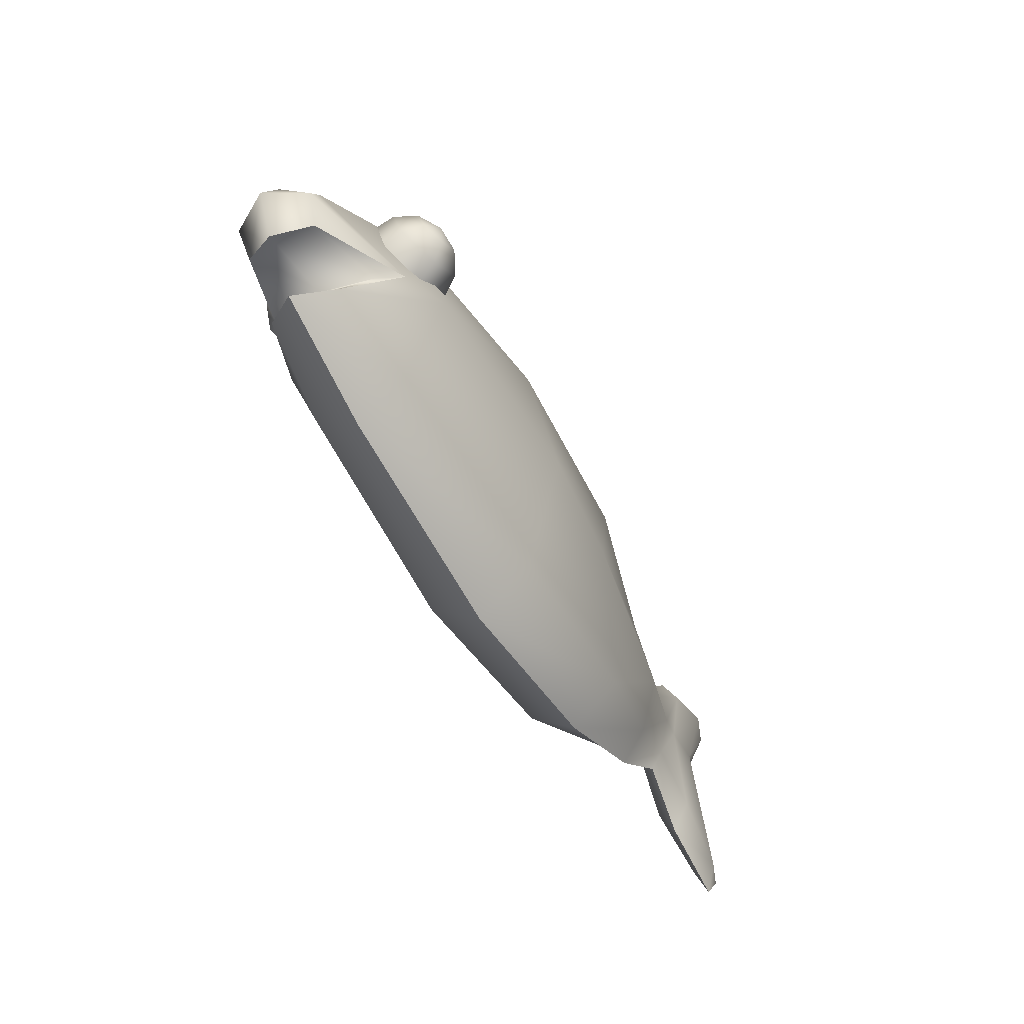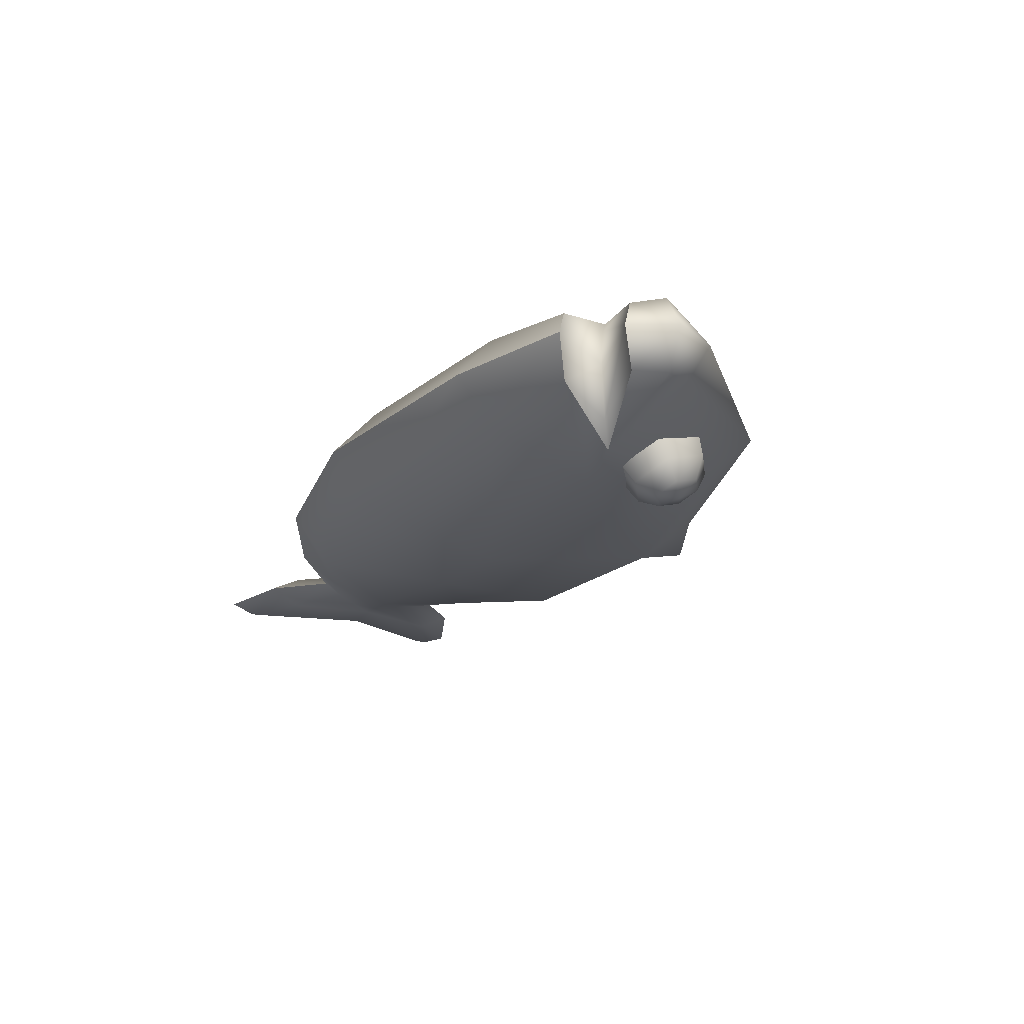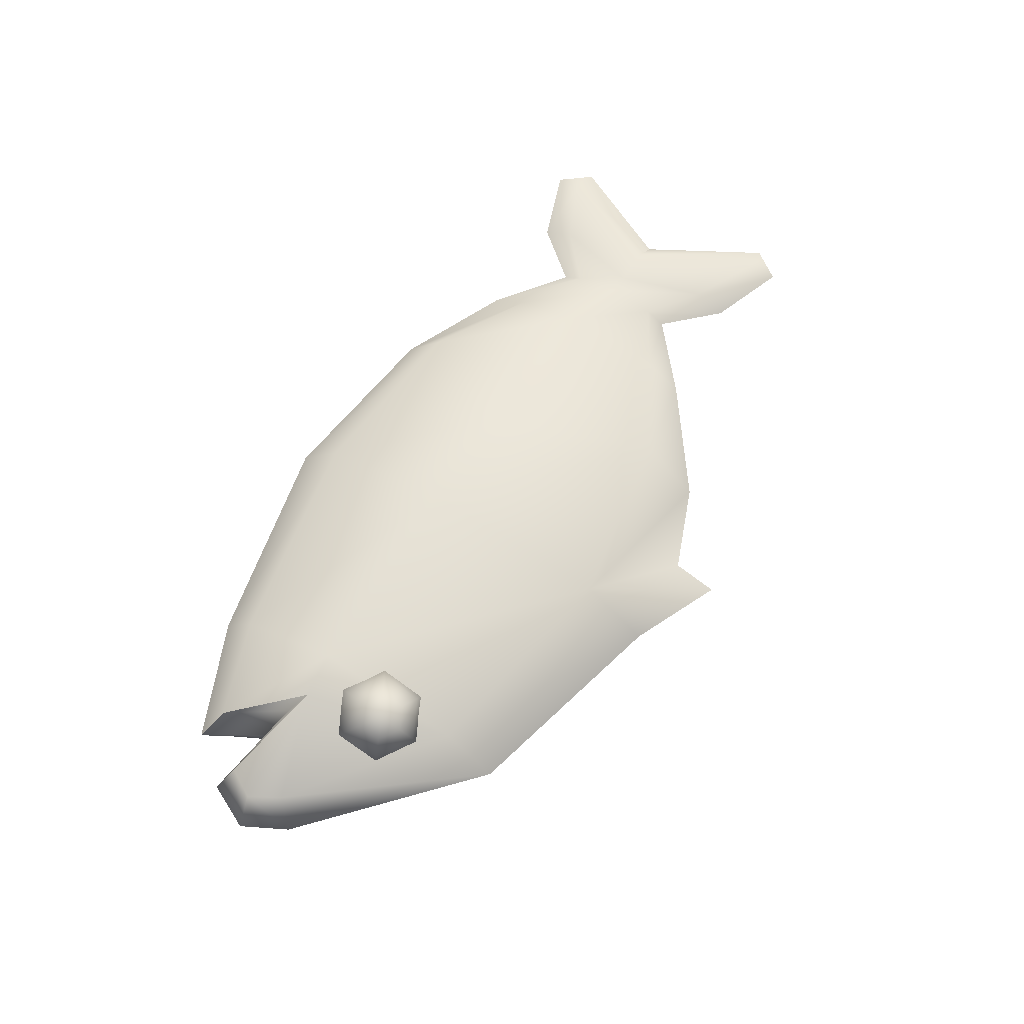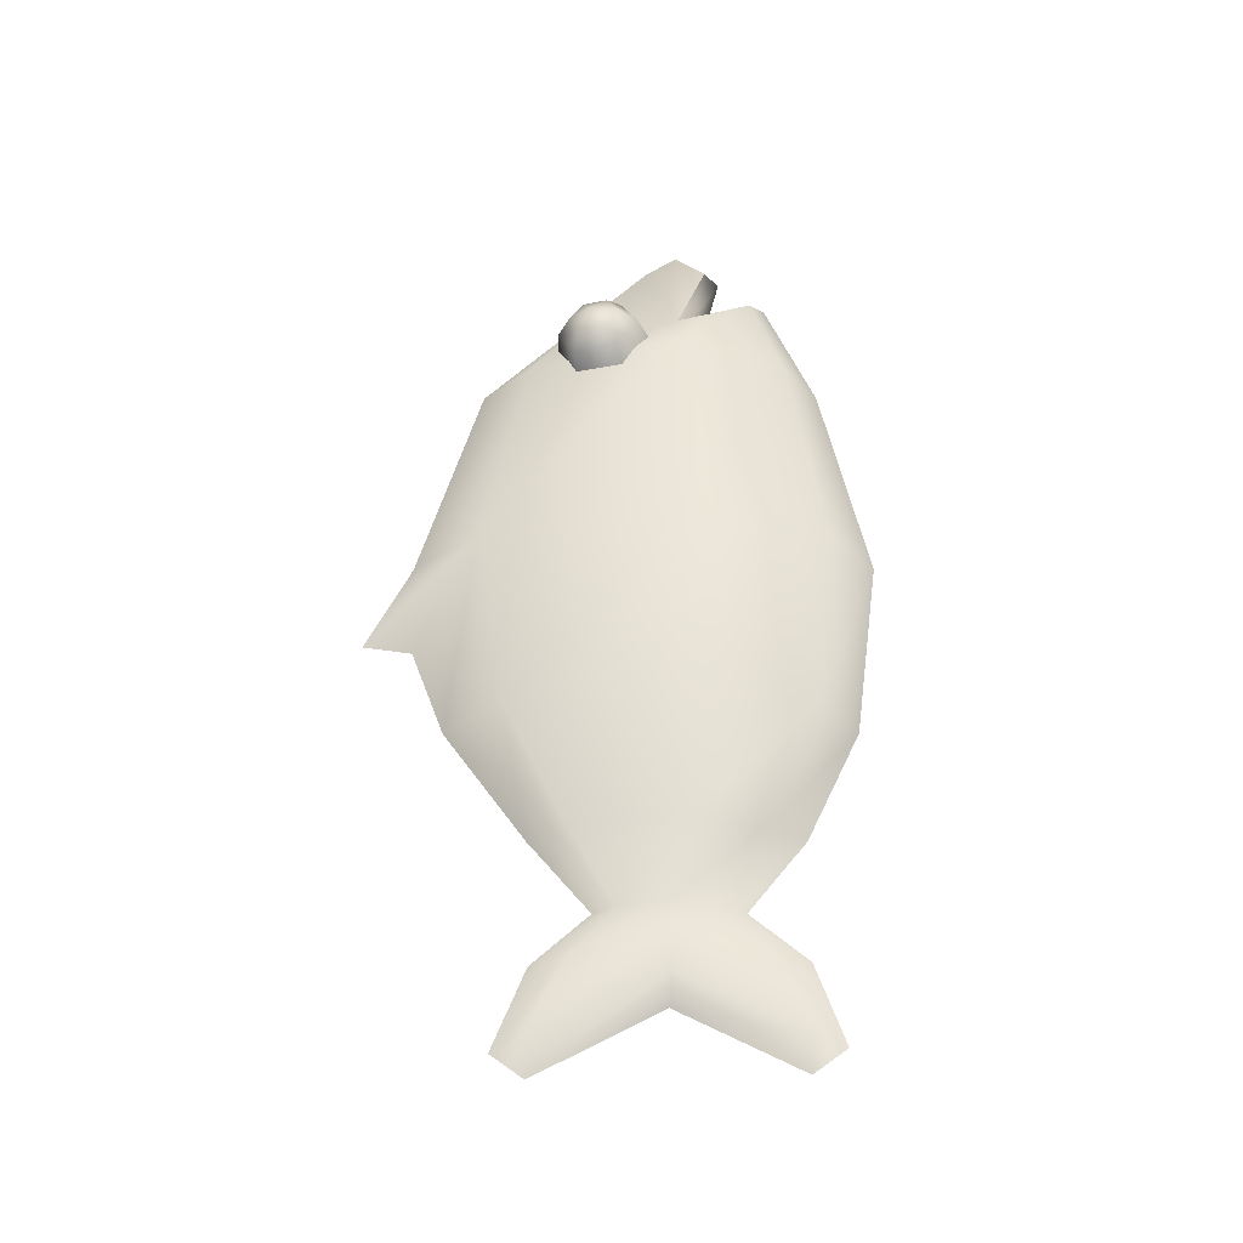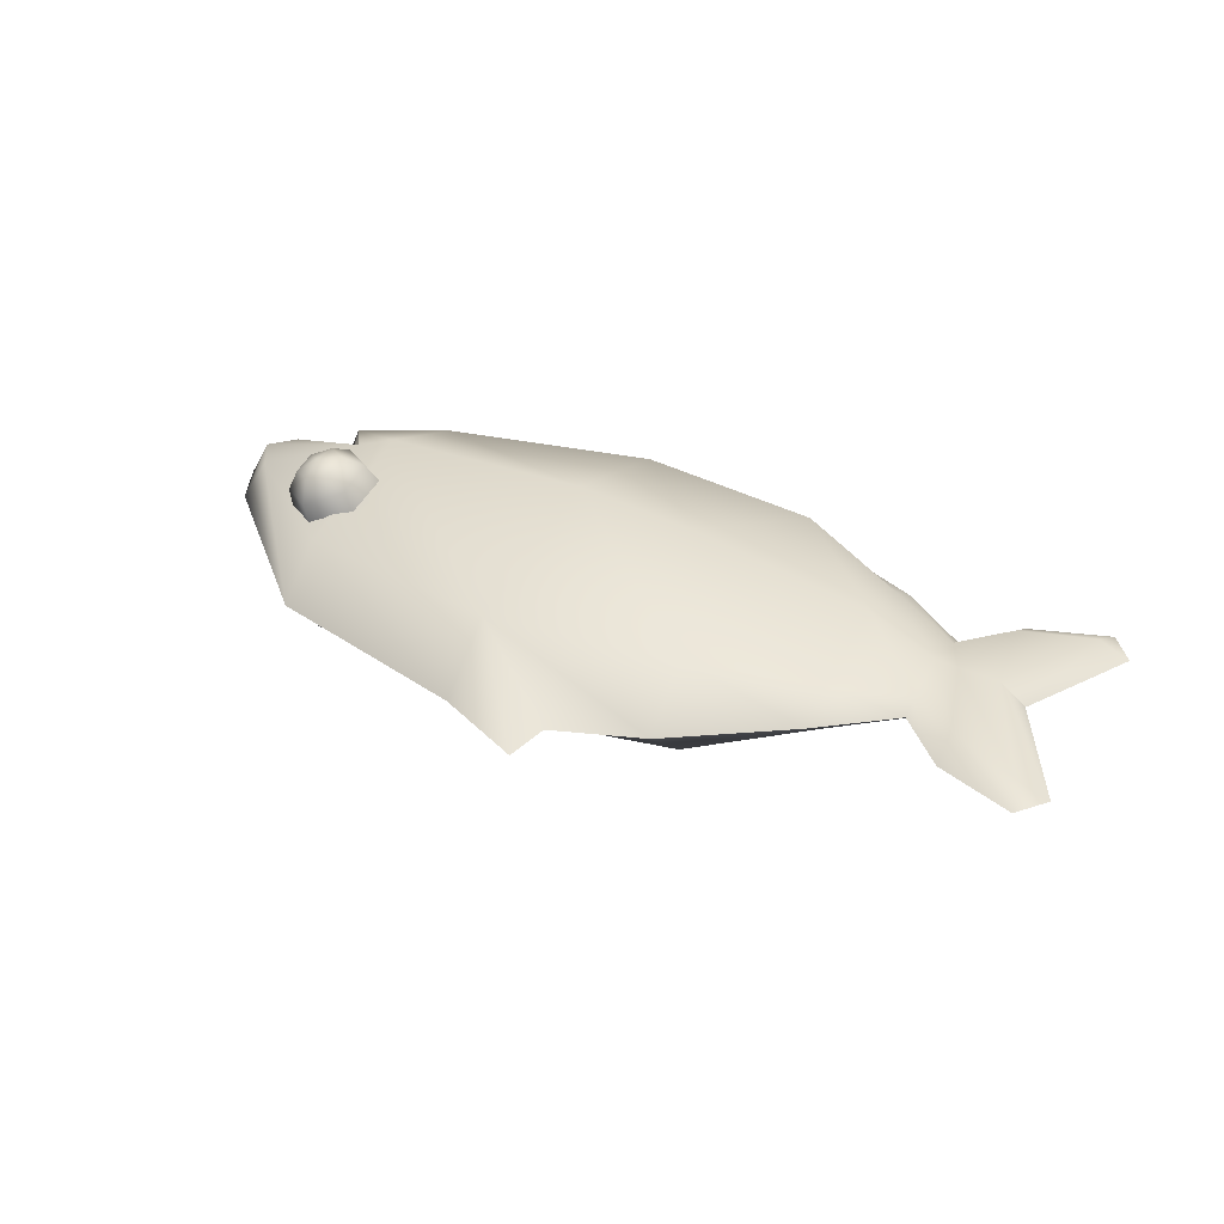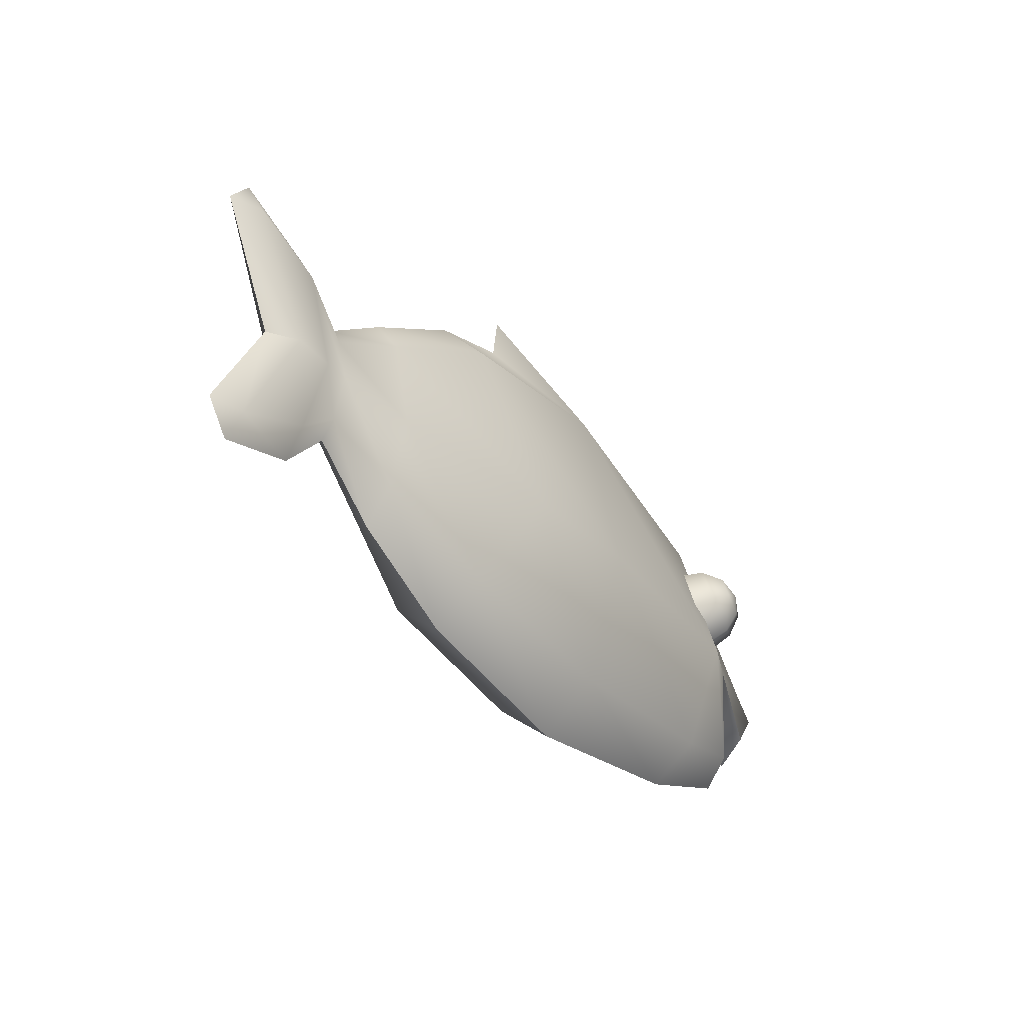
<metadata>
{"format":"obj","ext":"obj","renderer":"f3d","projection":"perspective","resolution":1024,"background":"white","views":[{"elev":-53.6,"azim":-60.4,"up":"+Z"},{"elev":-23.0,"azim":-116.4,"up":"+Y"},{"elev":63.0,"azim":-59.4,"up":"+Y"},{"elev":53.7,"azim":89.9,"up":"+Y"},{"elev":33.3,"azim":28.4,"up":"+Y"},{"elev":-36.2,"azim":124.1,"up":"+Z"}]}
</metadata>
<code>
v -1.137 -0.4999 0.3738
v -1.235 -0.4917 0.3068
v -1.336 -0.4502 0.354
v -1.339 -0.417 0.4682
v -1.241 -0.4252 0.5352
v -1.14 -0.4667 0.488
v -1.041 -0.4494 0.3163
v -1.21 -0.4351 0.2003
v -1.385 -0.3633 0.282
v -1.391 -0.3057 0.4797
v -1.221 -0.3199 0.5958
v -1.046 -0.3918 0.514
v -0.9828 -0.3499 0.2723
v -1.179 -0.3335 0.1383
v -1.381 -0.2505 0.2327
v -1.387 -0.184 0.461
v -1.191 -0.2005 0.595
v -0.9889 -0.2834 0.5006
v -1.246 -0.4881 0.4294
v 0.9313 -0.2415 0.8104
v 1.492 -0.123 0.5114
v 0 -0.2707 0.9499
v -1.089 -0.2316 0.722
v -1.794 -0.1758 0.1479
v 1.847 -0.06096 0.3154
v 2.093 -0.08496 0.5205
v 2.448 -0.06046 0.6869
v 0.5835 -0.3831 0
v -0.02158 -0.4518 0
v -1.089 -0.4278 0
v -1.881 -0.1946 0
v 2.156 -0.09646 0.08551
v 1.957 -0.1003 0.08016
v 1.847 -0.1126 0.08241
v 1.492 -0.2107 0
v 0.452 0 1.483
v -0 0 1.27
v -1.089 0 0.9739
v -1.881 0 0.2273
v -1.994 -0 -0
v 2.286 -0 0.08902
v 2.489 -0 0.8321
v 2.095 -0 0.6797
v 1.847 0 0.4134
v 1.492 0 0.7
v 0.9313 -0.2415 -0.5823
v 1.492 -0.123 -0.3352
v 0 -0.2707 -0.6833
v -1.089 -0.2316 -0.5184
v -1.794 -0.1758 -0.1479
v 1.847 -0.06096 -0.1506
v 2.079 -0.08496 -0.3532
v 2.429 -0.06046 -0.5006
v 0.9313 -0 -0.7838
v 0 0 -0.9151
v -1.089 0 -0.7007
v -1.881 0 -0.2273
v 2.465 -0 -0.6437
v 2.076 -0 -0.5124
v 1.847 -0 -0.2486
v 1.492 0 -0.5238
v 2.604 -0 0.6802
v 2.585 -0 -0.4855
v -1.687 0 -0.4615
v -1.567 -0.1783 -0.3737
v -1.302 -0.3421 0
v -1.49 -0 -0.1347
v -1.396 -0.2378 -0.06733
v 0.9313 -0 1.089
v 0.4885 0 1.251
v -1.137 0.4999 0.3738
v -1.235 0.4917 0.3068
v -1.336 0.4502 0.354
v -1.339 0.417 0.4682
v -1.241 0.4252 0.5352
v -1.14 0.4667 0.488
v -1.041 0.4494 0.3163
v -1.21 0.4351 0.2003
v -1.385 0.3633 0.282
v -1.391 0.3057 0.4797
v -1.221 0.3199 0.5958
v -1.046 0.3918 0.514
v -0.9828 0.3499 0.2723
v -1.179 0.3335 0.1383
v -1.381 0.2505 0.2327
v -1.387 0.184 0.461
v -1.191 0.2005 0.595
v -0.9889 0.2834 0.5006
v -1.246 0.4881 0.4294
v 0.9313 0.2415 0.8104
v 1.492 0.123 0.5114
v -0 0.2707 0.9499
v -1.089 0.2316 0.722
v -1.794 0.1758 0.1479
v 1.847 0.06096 0.3154
v 2.093 0.08496 0.5205
v 2.448 0.06046 0.6869
v 0.5835 0.3831 0
v -0.02158 0.4518 -0
v -1.089 0.4278 0
v -1.881 0.1946 -0
v 2.156 0.09646 0.08551
v 1.957 0.1003 0.08016
v 1.847 0.1126 0.08241
v 1.492 0.2107 -0
v 0.9313 0.2415 -0.5823
v 1.492 0.123 -0.3352
v -0 0.2707 -0.6833
v -1.089 0.2316 -0.5184
v -1.794 0.1758 -0.1479
v 1.847 0.06096 -0.1506
v 2.079 0.08496 -0.3532
v 2.429 0.06046 -0.5006
v -1.567 0.1783 -0.3737
v -1.302 0.3421 0
v -1.396 0.2378 -0.06733
f 1 8 7
f 2 9 8
f 3 10 9
f 4 11 10
f 5 12 11
f 6 7 12
f 7 14 13
f 8 15 14
f 9 16 15
f 10 17 16
f 11 18 17
f 12 13 18
f 2 1 19
f 3 2 19
f 4 3 19
f 5 4 19
f 6 5 19
f 1 6 19
f 20 21 45
f 44 21 25
f 20 69 22
f 22 37 23
f 23 38 24
f 43 25 26
f 42 26 27
f 30 29 22
f 31 66 24
f 32 41 62
f 27 33 32
f 26 34 33
f 25 35 34
f 28 35 21
f 39 31 24
f 47 54 61
f 60 51 61
f 46 55 54
f 48 56 55
f 59 52 60
f 58 53 59
f 29 49 48
f 53 63 41
f 52 53 32
f 51 34 47
f 35 46 47
f 40 50 31
f 27 62 42
f 63 53 58
f 49 64 56
f 30 65 49
f 31 50 66
f 66 68 65
f 66 50 68
f 23 66 30
f 26 33 27
f 51 33 34
f 28 21 20
f 25 21 35
f 28 46 35
f 46 48 55
f 44 45 21
f 43 44 25
f 42 43 26
f 61 51 47
f 25 34 26
f 47 34 35
f 46 54 47
f 20 45 69
f 30 49 29
f 49 65 64
f 48 49 56
f 22 36 37
f 30 22 23
f 66 65 30
f 23 37 38
f 24 66 23
f 24 38 39
f 39 40 31
f 57 50 40
f 32 62 27
f 59 53 52
f 60 52 51
f 51 52 33
f 52 32 33
f 53 41 32
f 5 6 12
f 12 7 13
f 6 1 7
f 7 8 14
f 1 2 8
f 8 9 15
f 2 3 9
f 9 10 16
f 3 4 10
f 10 11 17
f 4 5 11
f 11 12 18
f 68 50 57 67
f 65 68 67 64
f 22 69 70
f 36 22 70
f 28 20 29
f 46 28 48
f 29 20 22
f 48 28 29
f 71 77 78
f 72 78 79
f 73 79 80
f 74 80 81
f 75 81 82
f 76 82 77
f 77 83 84
f 78 84 85
f 79 85 86
f 80 86 87
f 81 87 88
f 82 88 83
f 72 89 71
f 73 89 72
f 74 89 73
f 75 89 74
f 76 89 75
f 71 89 76
f 90 45 91
f 44 95 91
f 90 92 69
f 92 93 37
f 93 94 38
f 43 96 95
f 42 97 96
f 100 92 99
f 101 94 115
f 102 62 41
f 97 102 103
f 96 103 104
f 95 104 105
f 98 91 105
f 39 94 101
f 107 61 54
f 60 61 111
f 106 54 55
f 108 55 56
f 59 60 112
f 58 59 113
f 99 108 109
f 113 41 63
f 112 102 113
f 111 107 104
f 105 107 106
f 40 101 110
f 97 42 62
f 63 58 113
f 109 56 64
f 100 109 114
f 101 115 110
f 115 114 116
f 115 116 110
f 93 100 115
f 96 97 103
f 111 104 103
f 98 90 91
f 95 105 91
f 98 105 106
f 106 55 108
f 44 91 45
f 43 95 44
f 42 96 43
f 61 107 111
f 95 96 104
f 107 105 104
f 106 107 54
f 90 69 45
f 100 99 109
f 109 64 114
f 108 56 109
f 92 37 36
f 100 93 92
f 115 100 114
f 93 38 37
f 94 93 115
f 94 39 38
f 39 101 40
f 57 40 110
f 102 97 62
f 59 112 113
f 60 111 112
f 111 103 112
f 112 103 102
f 113 102 41
f 75 82 76
f 82 83 77
f 76 77 71
f 77 84 78
f 71 78 72
f 78 85 79
f 72 79 73
f 79 86 80
f 73 80 74
f 80 87 81
f 74 81 75
f 81 88 82
f 116 67 57 110
f 114 64 67 116
f 92 70 69
f 36 70 92
f 98 99 90
f 106 108 98
f 99 92 90
f 108 99 98

</code>
